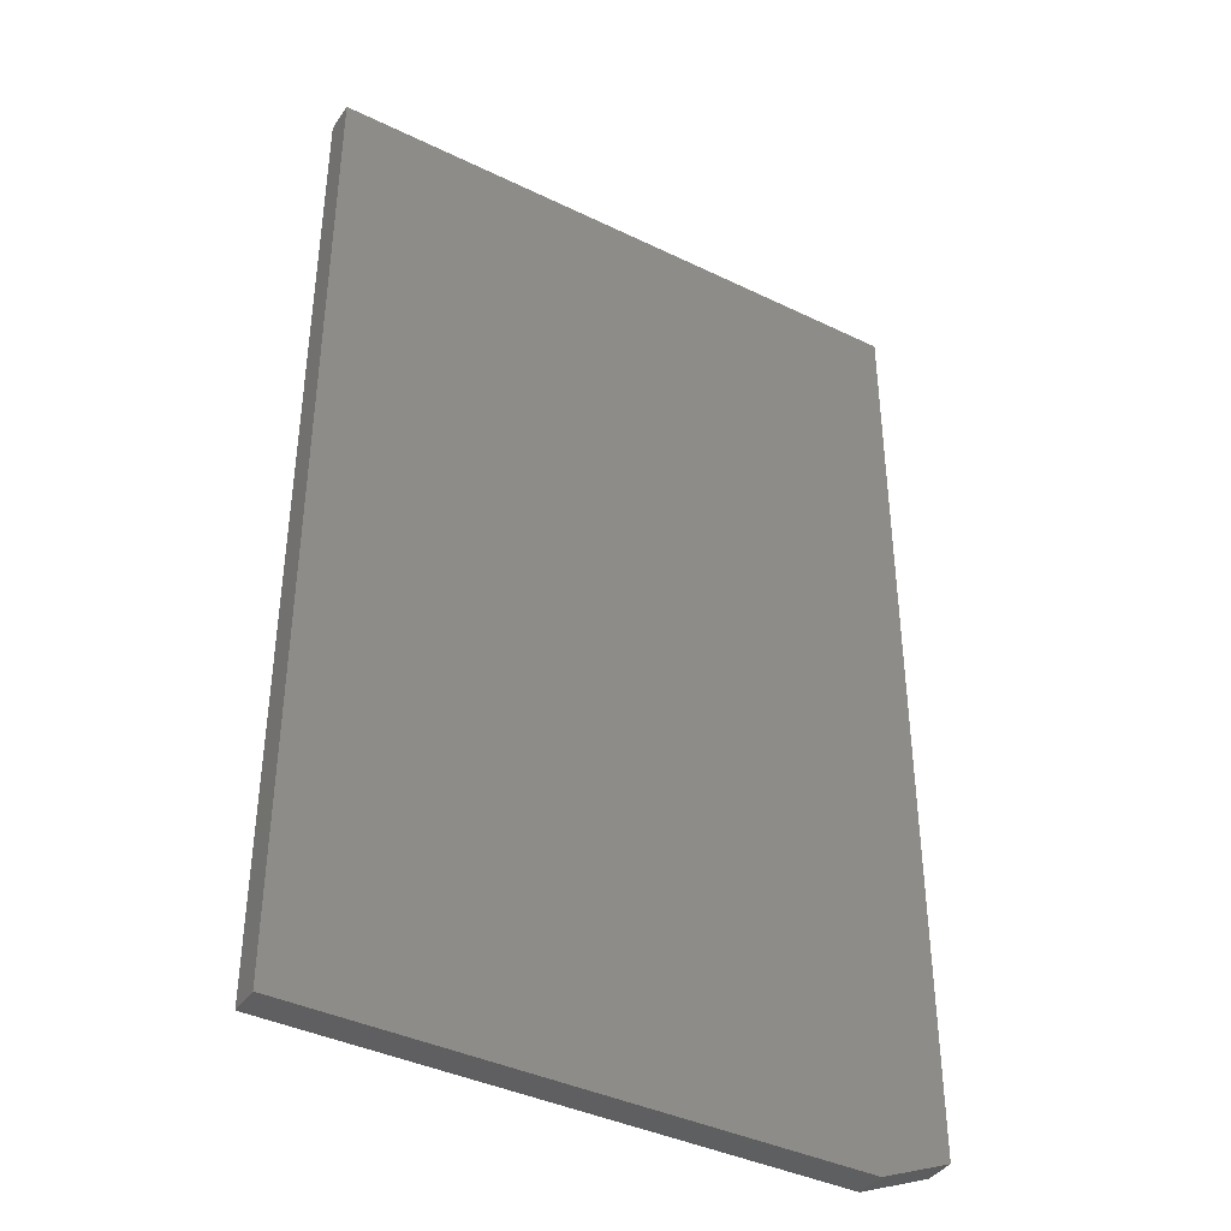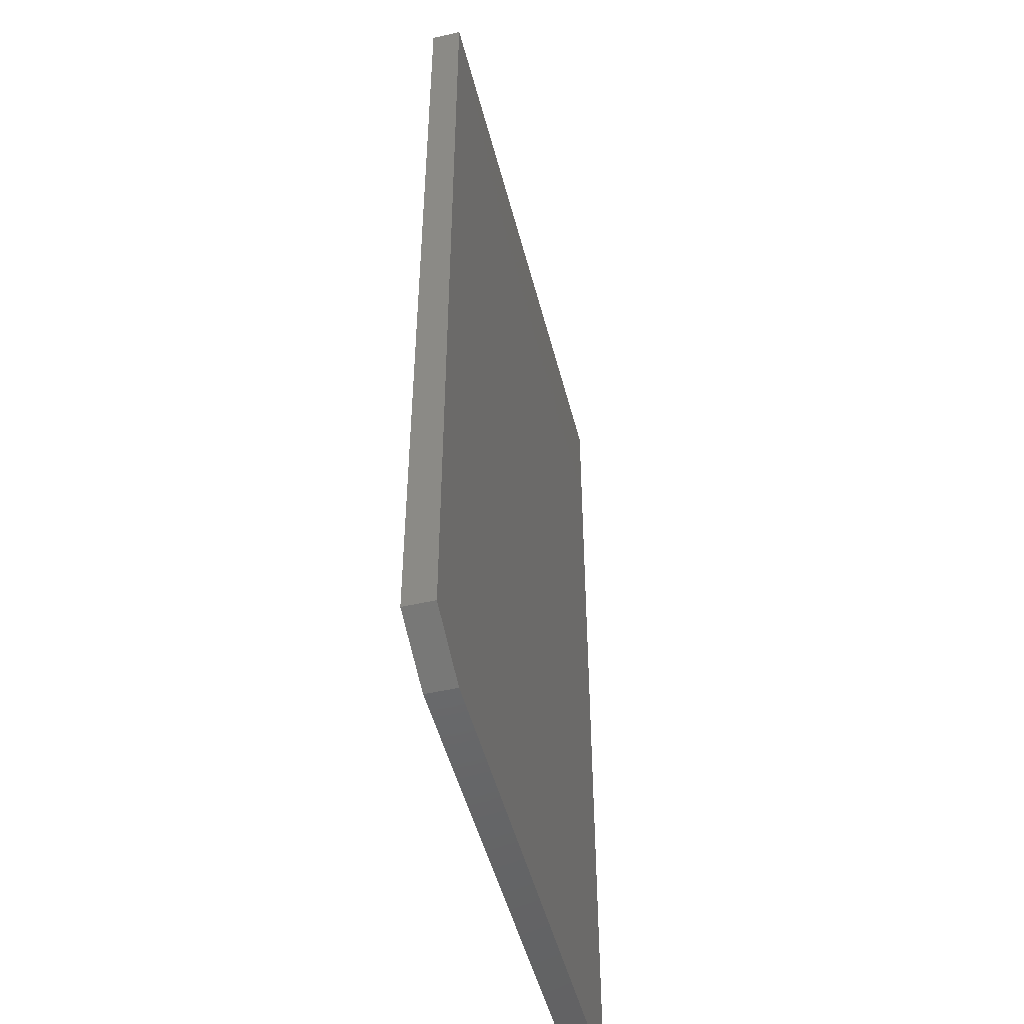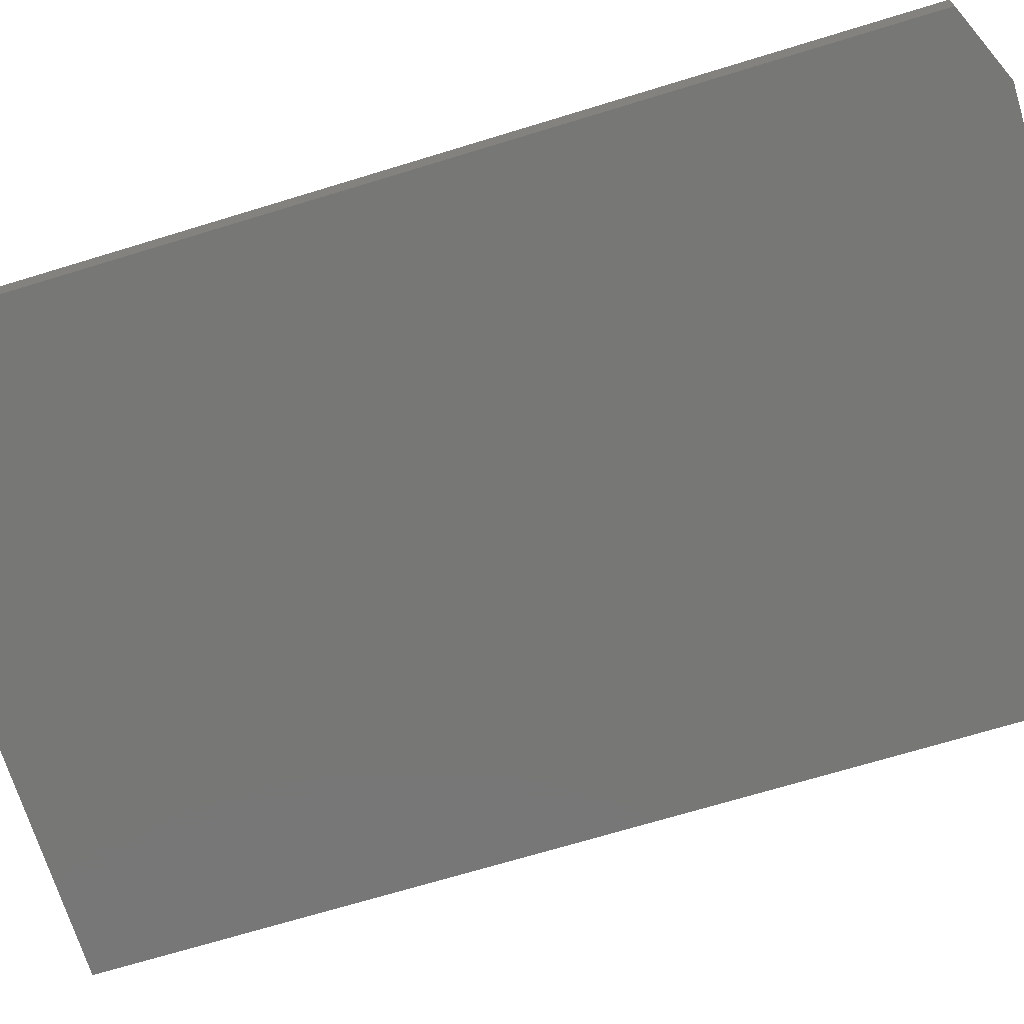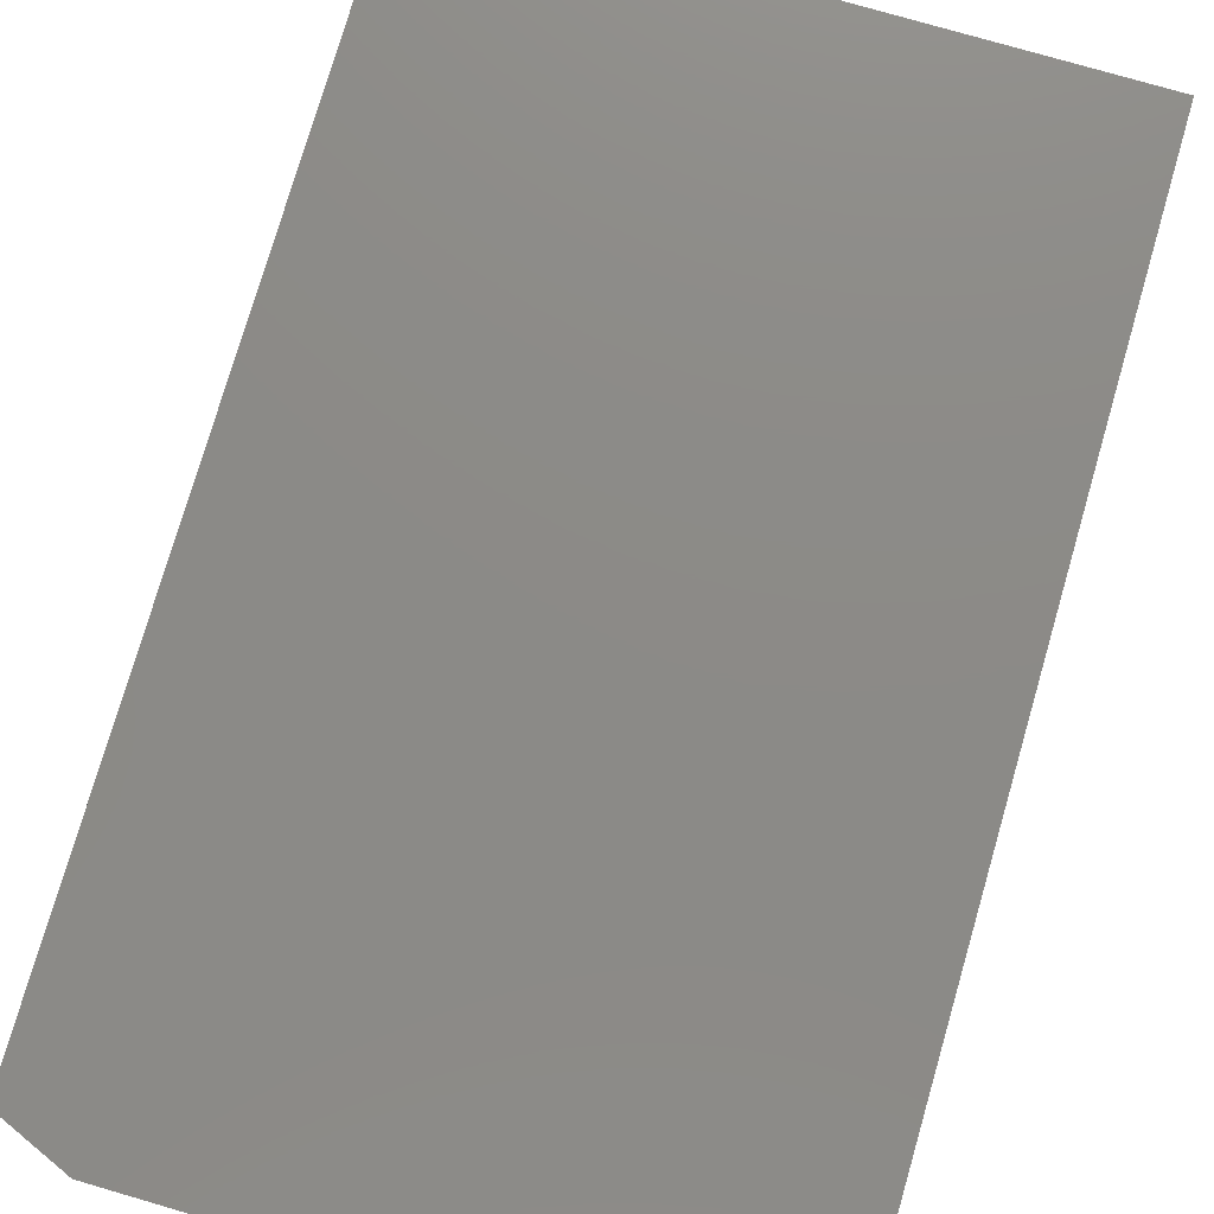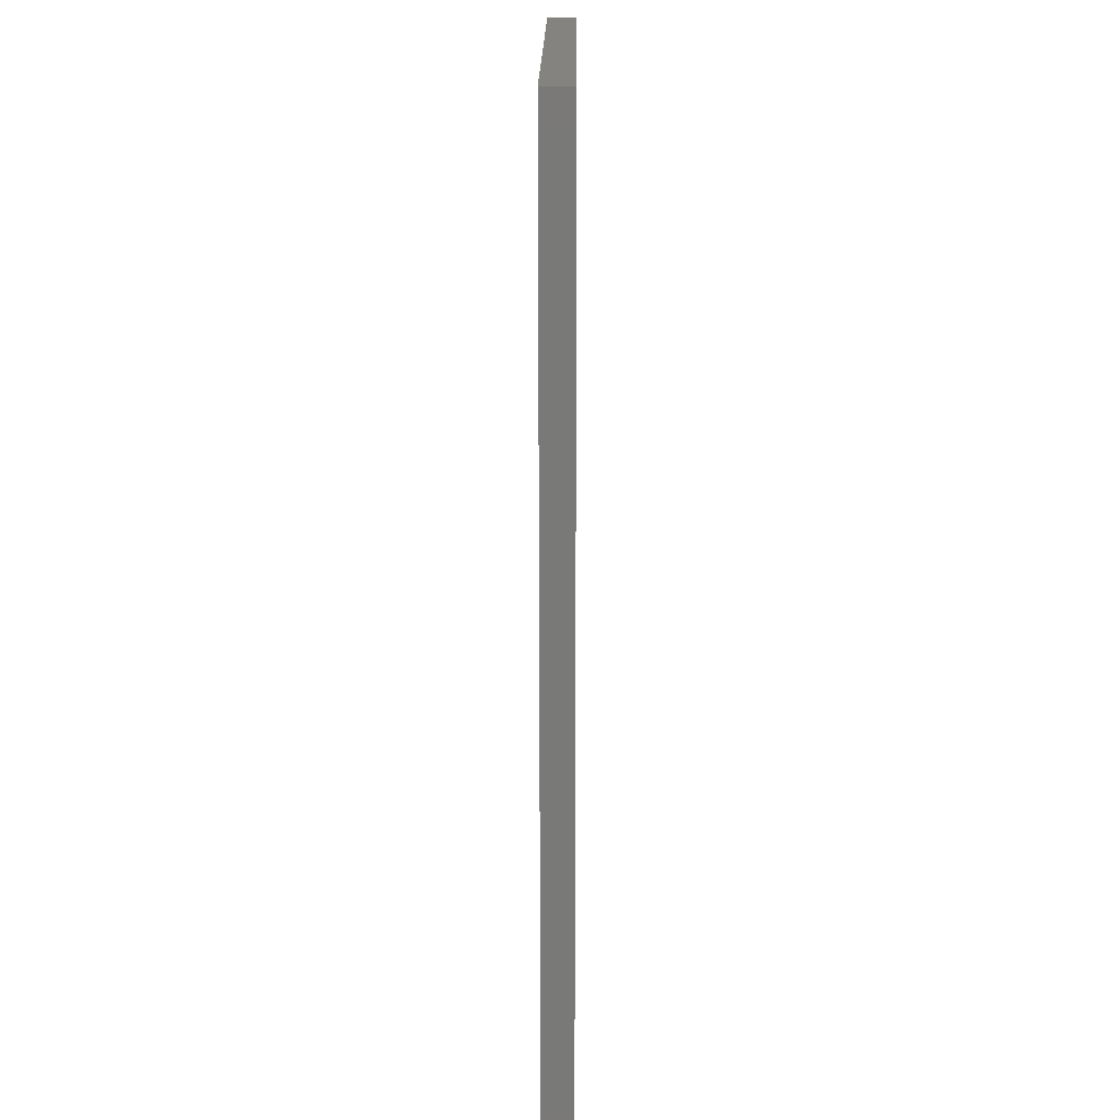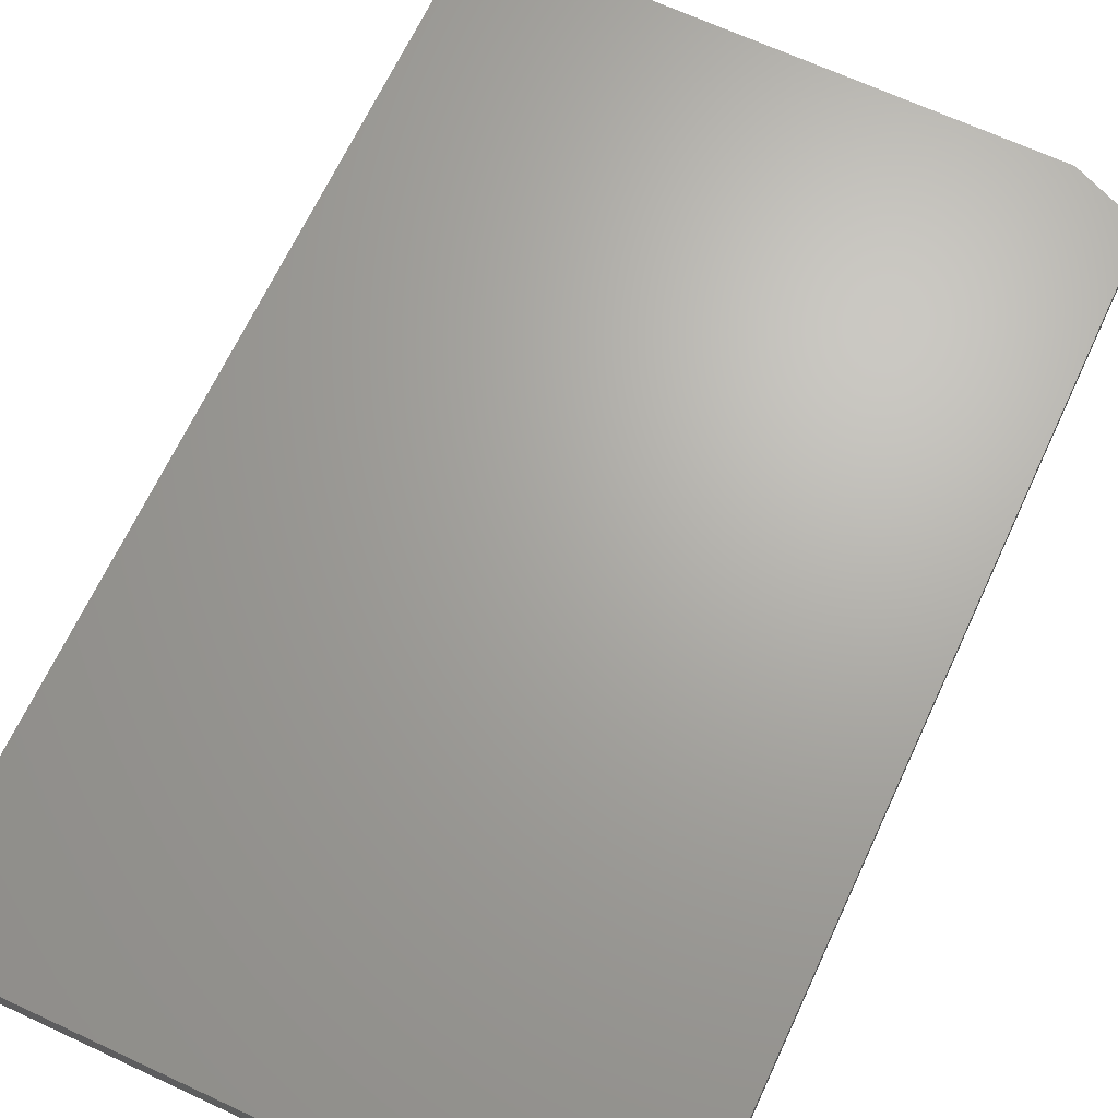
<metadata>
{"format":"stl","ext":"stl","renderer":"f3d","projection":"perspective","resolution":1024,"background":"white","views":[{"elev":-39.7,"azim":149.0,"up":"+Y"},{"elev":-49.1,"azim":-75.9,"up":"+Y"},{"elev":-69.8,"azim":-73.0,"up":"+Z"},{"elev":77.1,"azim":16.2,"up":"+Z"},{"elev":18.1,"azim":-89.6,"up":"+Y"},{"elev":67.0,"azim":-155.0,"up":"+Z"}]}
</metadata>
<code>
# stl→obj: 10 verts, 16 faces
v 0.4708 0.75 0.04688
v -0.4766 0.75 0.04688
v 0.4708 -0.75 0.04688
v -0.4766 -0.7031 0.04688
v -0.3672 -0.75 0.04688
v -0.3672 -0.75 0
v -0.4766 -0.7031 0
v 0.4708 -0.75 0
v -0.4766 0.75 0
v 0.4708 0.75 0
f 1 2 3
f 3 2 4
f 3 4 5
f 6 7 8
f 8 7 9
f 8 9 10
f 2 9 4
f 4 9 7
f 5 6 3
f 3 6 8
f 5 4 6
f 6 4 7
f 1 10 2
f 2 10 9
f 3 8 1
f 1 8 10

</code>
